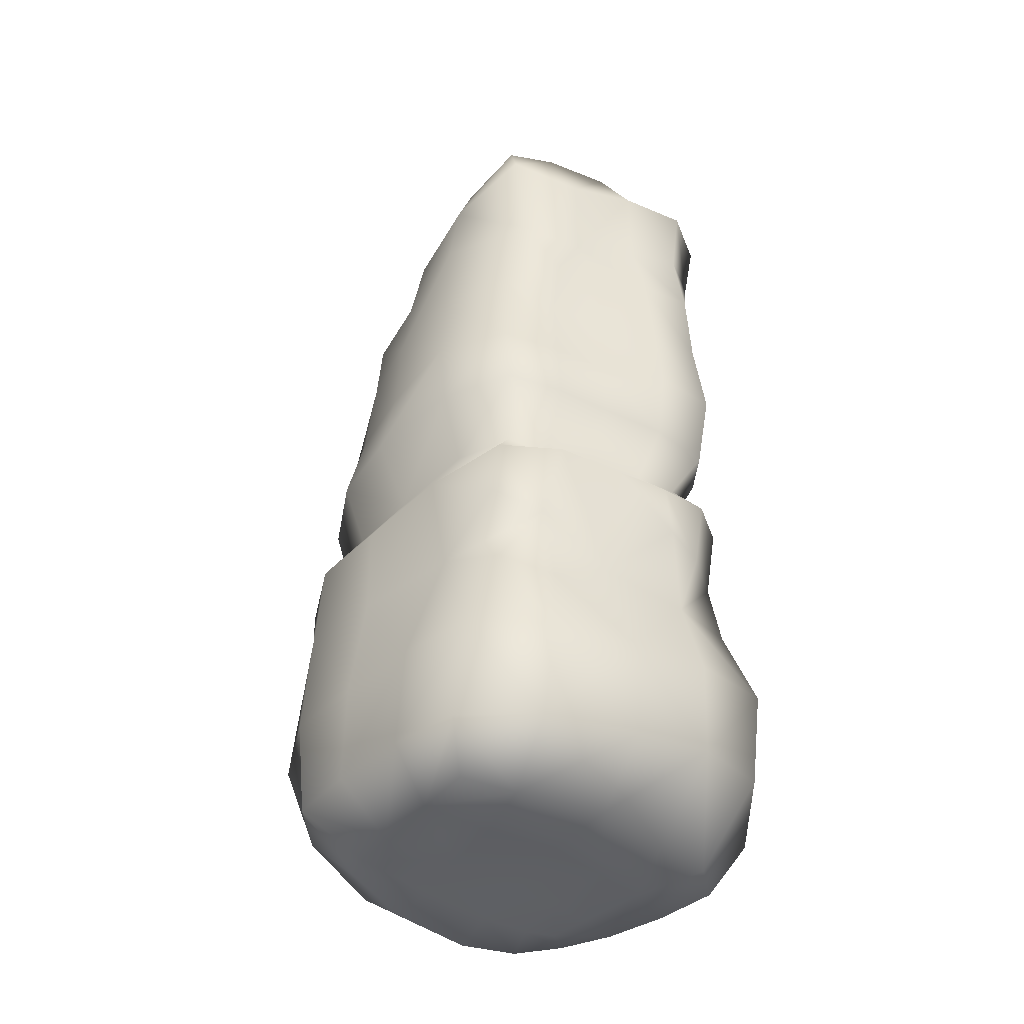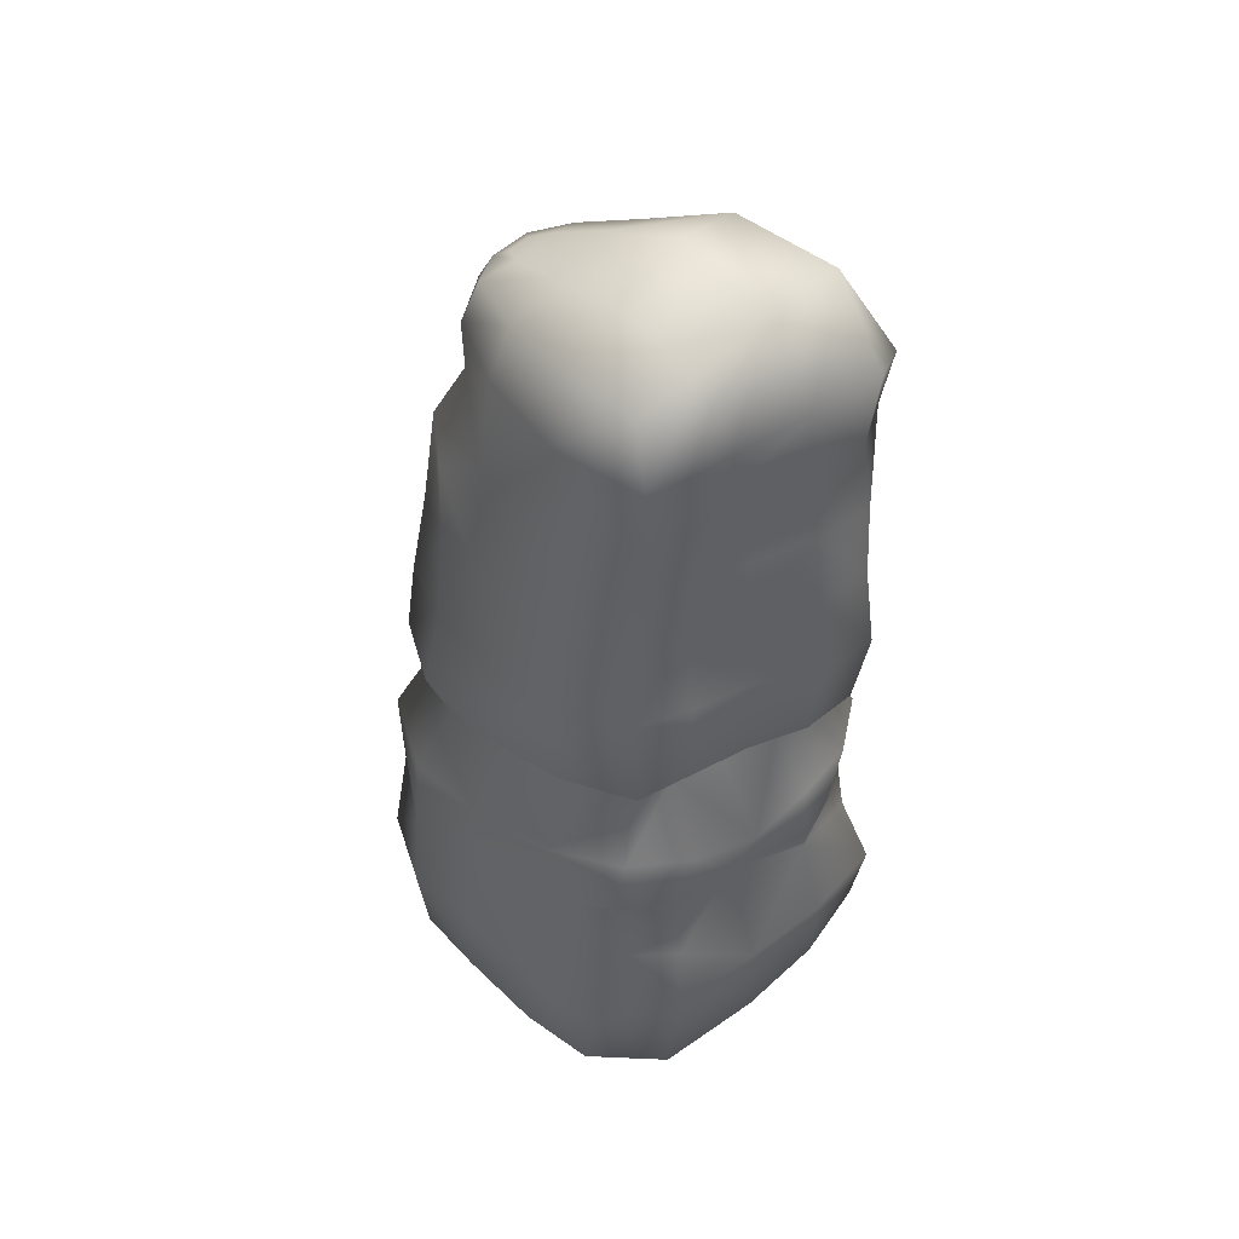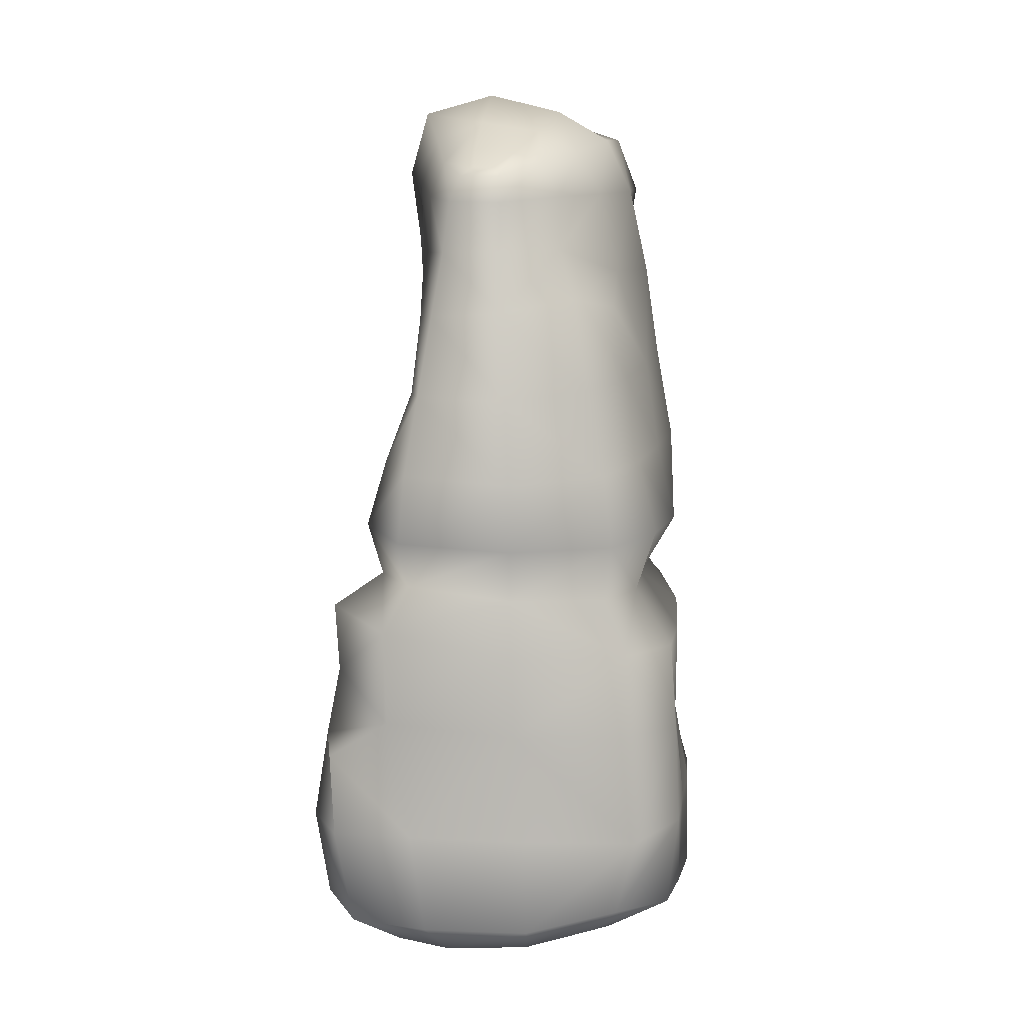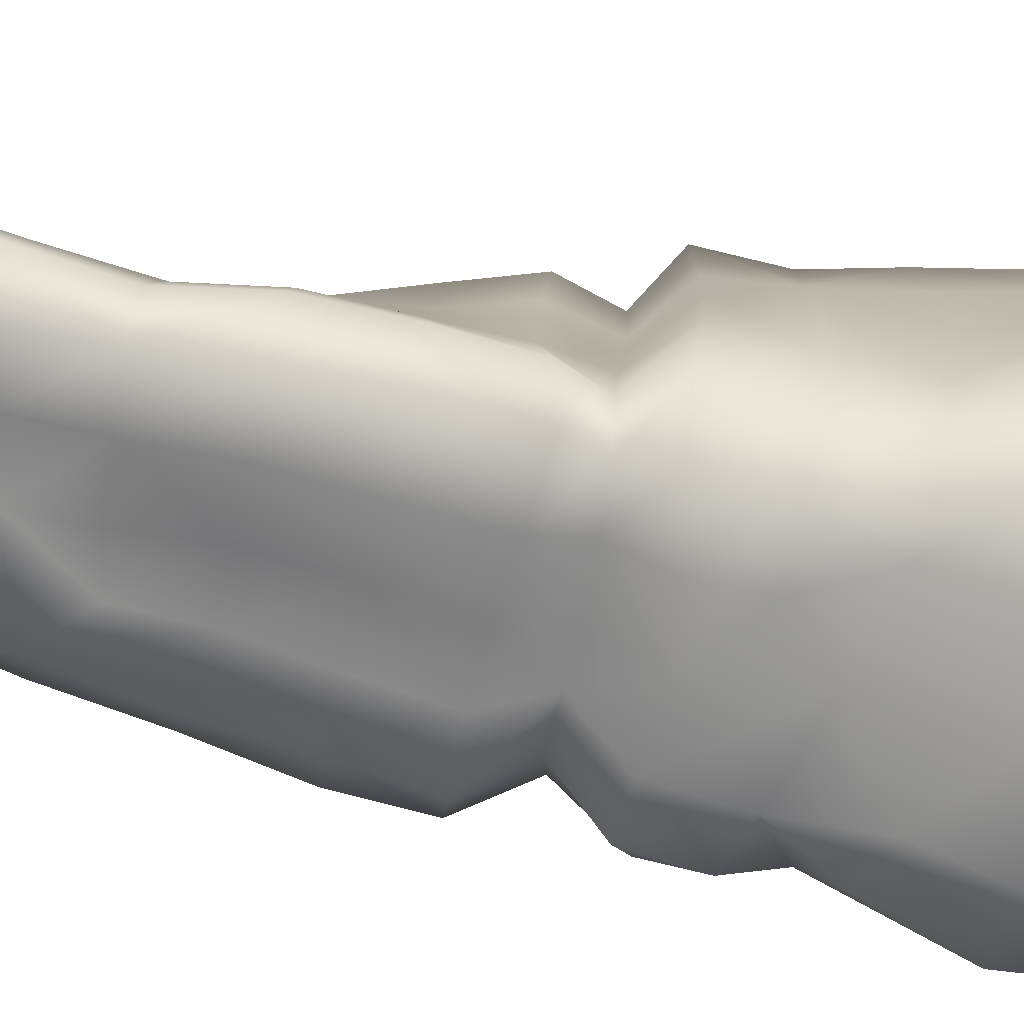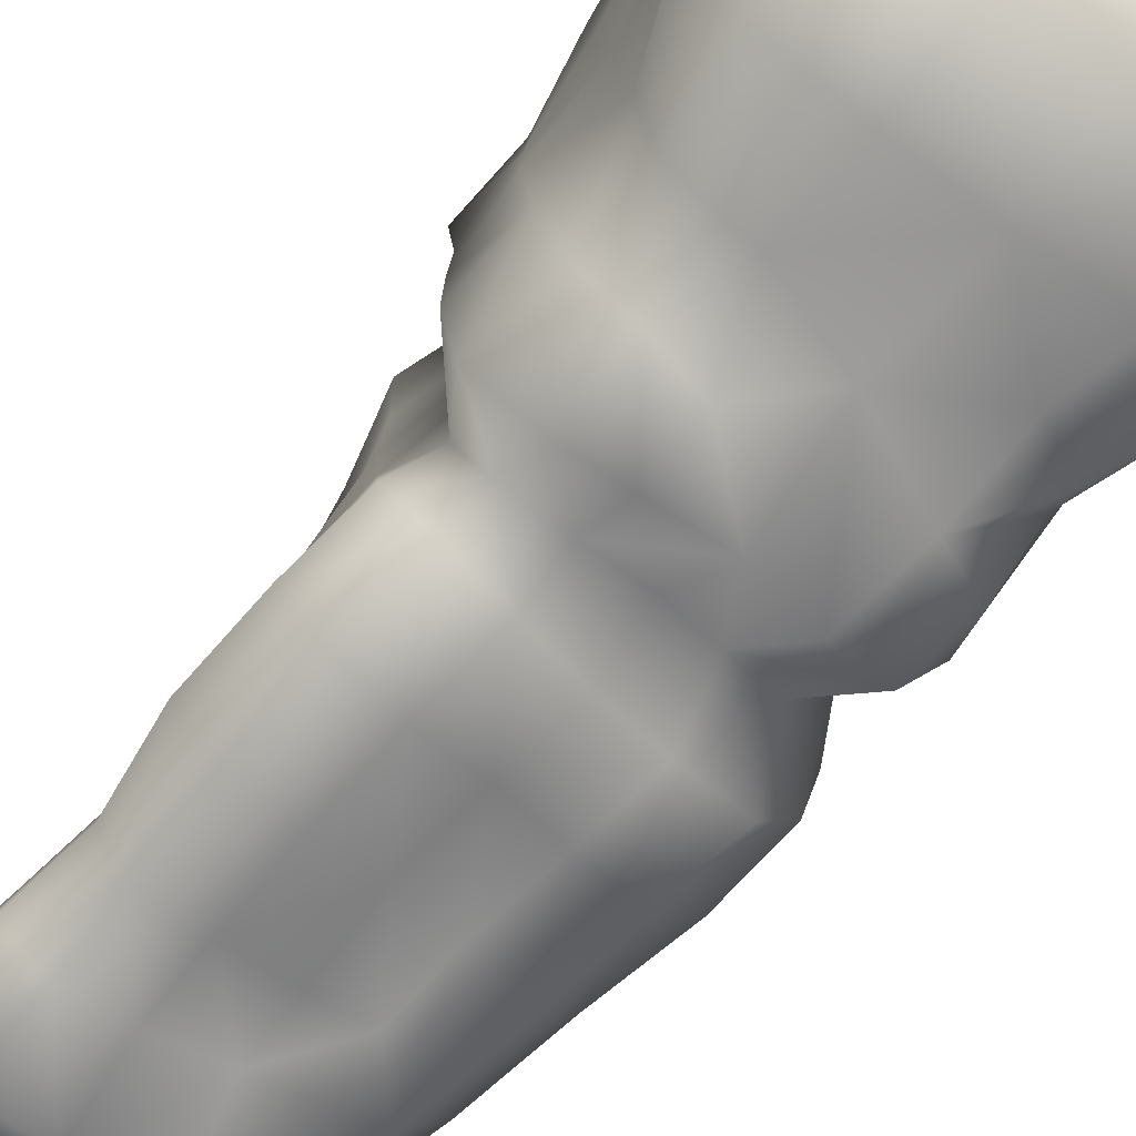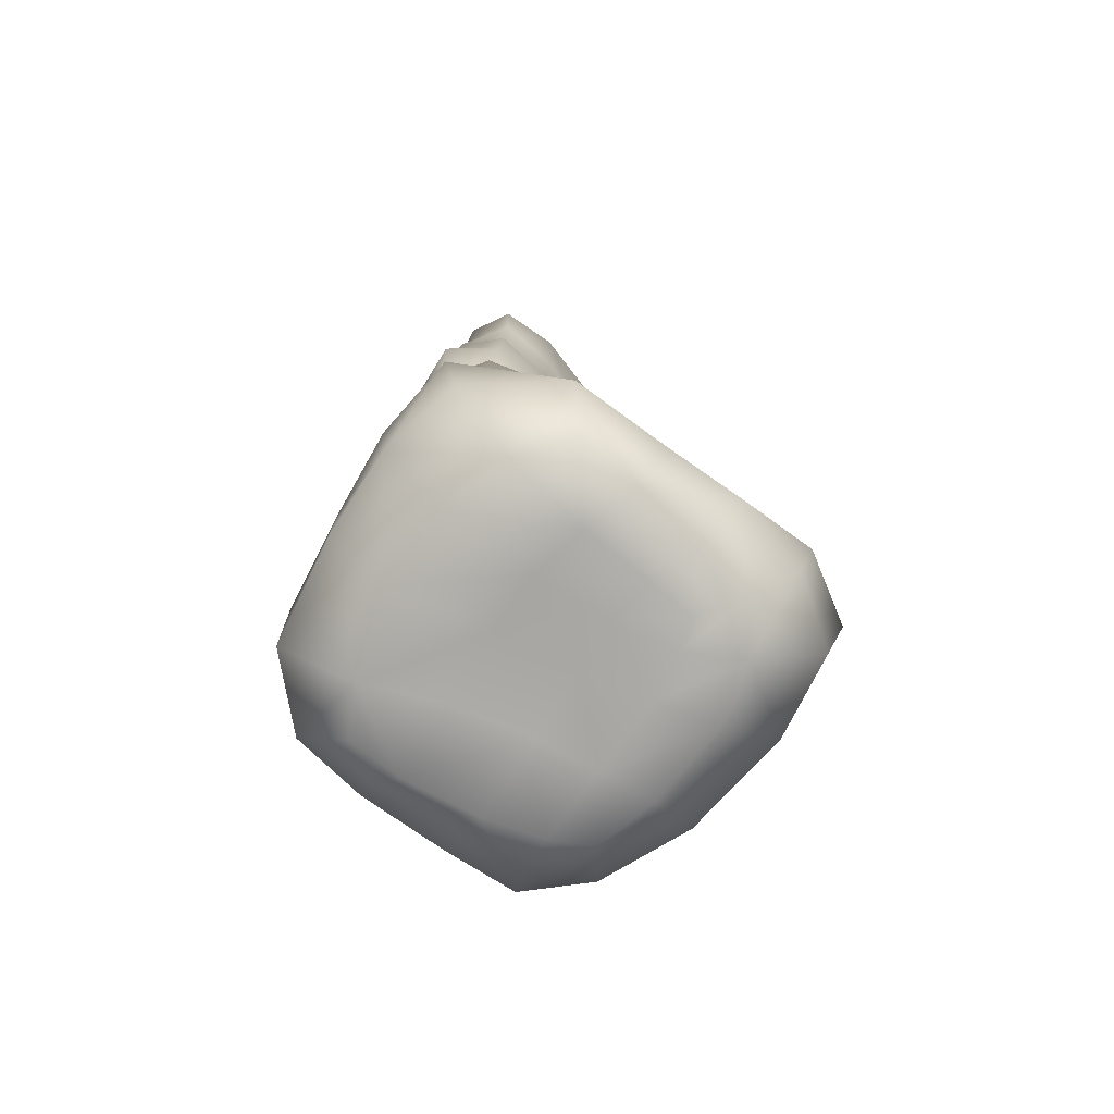
<metadata>
{"format":"obj","ext":"obj","renderer":"f3d","projection":"perspective","resolution":1024,"background":"white","views":[{"elev":-38.3,"azim":140.9,"up":"+Y"},{"elev":50.2,"azim":136.2,"up":"+Y"},{"elev":6.7,"azim":11.5,"up":"+Y"},{"elev":-77.3,"azim":-100.6,"up":"+Z"},{"elev":-77.2,"azim":-39.6,"up":"+Z"},{"elev":-77.8,"azim":-125.1,"up":"+Y"}]}
</metadata>
<code>
g default
v -0.5793 1.905 -0.7238
v -0.6489 1.322 -0.847
v -0.8472 1.302 -0.08517
v -0.5962 1.866 -0.09878
v -0.832 1.302 0.7933
v -0.6084 1.829 0.6945
v -0.4971 1.065 1.052
v -0.391 1.799 0.9783
v 0.1797 0.9912 0.9506
v 0.1413 1.721 0.8968
v 0.7666 0.986 0.812
v 0.6285 1.716 0.7207
v 0.7334 1.781 0.05961
v 0.9386 1.008 0.0535
v 0.8168 1.068 -0.4377
v 0.6861 1.862 -0.368
v 0.08915 1.868 -0.7502
v 0.1179 1.098 -0.8713
v 0.5529 1.901 -0.6261
v 0.7794 1.341 -0.7794
v 0.5143 0.8473 -0.9369
v -0.6468 0.9712 -0.925
v -0.8595 0.904 -0.08754
v 0.9693 0.5019 -0.3463
v 0.5835 0.4836 -1.002
v 0.1164 0.5369 -1.068
v -0.9599 0.4562 -0.1099
v -0.7284 0.5678 -1.062
v -0.9124 0.934 0.7685
v -0.9917 0.4674 0.7583
v -0.361 0.4617 1.106
v 0.2347 0.4355 0.9935
v 0.8257 0.431 0.8751
v 0.9927 0.4946 0.09922
v -0.6124 2.855 -0.1317
v -0.7235 2.886 -0.815
v -0.4636 2.809 0.6057
v -0.3266 2.811 1.011
v 0.1349 2.79 0.9844
v 0.5351 2.836 0.7473
v 0.7638 2.967 0.1074
v 0.7723 3.007 -0.3227
v 0.6071 3 -0.6794
v 0.03546 2.911 -0.8255
v -0.5692 3.254 -0.1321
v -0.6597 3.292 -0.7803
v 0.05455 3.293 -0.826
v 0.5055 3.49 -0.7157
v 0.7093 3.496 -0.2668
v 0.6144 3.474 0.2484
v 0.454 3.32 0.7368
v 0.09687 3.25 0.9198
v -0.2743 3.227 0.9162
v -0.4149 3.215 0.5916
v -0.5954 2.481 -0.1288
v -0.7078 2.469 -0.8201
v 0.06575 2.509 -0.8745
v 0.6421 2.562 -0.7105
v 0.8462 2.545 -0.3924
v 0.8244 2.497 0.05435
v 0.6246 2.384 0.7703
v 0.1634 2.352 1.037
v -0.3832 2.4 1.084
v -0.5989 2.44 0.6446
v -0.7121 1.709 -0.8594
v -0.8222 1.652 -0.09264
v -0.845 1.661 0.8294
v -0.4745 1.581 1.199
v 0.181 1.439 1.03
v 0.7594 1.435 0.8368
v 0.9447 1.467 0.04403
v 0.886 1.558 -0.4027
v 0.74 1.662 -0.779
v 0.1547 1.603 -1.056
v -0.6564 2.148 -0.1097
v -0.6661 2.094 -0.7761
v 0.1141 2.144 -0.9264
v 0.685 2.163 -0.8022
v 0.8557 2.153 -0.4513
v 0.9174 2.095 0.04235
v 0.6746 2.01 0.7883
v 0.162 1.998 1.003
v -0.4195 2.041 1.081
v -0.6935 2.094 0.689
v 0.08312 3.613 -0.6987
v -0.71 3.672 -0.7998
v -0.5208 3.658 -0.1354
v -0.3585 3.573 0.5807
v -0.2286 3.568 0.8401
v 0.06888 3.57 0.8162
v 0.3579 3.585 0.6107
v 0.6204 3.929 -0.2227
v 0.523 3.894 0.2536
v 0.5837 3.971 -0.728
v -0.7486 3.975 -0.8324
v 0.1718 3.987 -0.7934
v -0.6141 4.042 -0.1017
v -0.3532 3.87 0.5992
v -0.1957 3.835 0.8216
v 0.07808 3.827 0.8241
v 0.3543 3.862 0.6263
v -0.1801 4.043 -0.8884
v -0.2253 3.656 -0.8329
v -0.2392 3.299 -0.926
v -0.247 2.903 -0.9719
v -0.2296 2.492 -1.032
v -0.1942 2.098 -1.014
v -0.1837 1.876 -0.8371
v -0.167 1.648 -1.058
v -0.1707 1.35 -1.087
v 0.2455 -0.08073 0.9468
v 0.7089 0.01032 0.773
v -0.3002 -0.07232 1.022
v -0.9395 -0.0002 0.6696
v -1.04 0.00976 -0.1204
v -0.4804 3.951 0.2897
v -0.4753 3.604 0.2504
v -0.4944 3.227 0.2301
v -0.546 2.828 0.23
v -0.5761 2.458 0.2406
v -0.6613 2.122 0.2735
v -0.5839 1.837 0.3061
v -0.817 1.644 0.3395
v -0.8417 1.31 0.3555
v -0.9015 0.9164 0.3554
v -0.9911 0.4601 0.3406
v -1.043 0.001926 0.303
v -0.7321 0.1174 -0.9839
v 0.1018 0.03886 -1.059
v 0.6205 -0.01699 -0.9763
v 0.9769 0.00763 -0.3044
v 0.9779 0.01454 0.1392
v 0.08294 -0.246 -0.7711
v 0.4992 -0.2272 -0.6236
v 0.7399 -0.2156 -0.232
v 0.6906 -0.2172 0.14
v 0.5308 -0.1547 0.6373
v 0.1962 -0.2453 0.705
v -0.2408 -0.2718 0.7348
v -0.7199 -0.2303 0.497
v -0.8228 -0.2362 0.2217
v -0.8635 -0.2519 -0.1313
v -0.6607 -0.2639 -0.6586
v -0.009289 -0.2063 -0.2858
v -0.07617 -0.2278 0.1154
v -0.5682 -0.2612 0.1316
v -0.5916 -0.2536 -0.2233
v 0.3511 -0.2076 -0.2307
v 0.2756 -0.1917 0.134
v 0.2911 3.264 -0.7653
v 0.3137 2.94 -0.7355
v 0.3584 2.539 -0.8103
v 0.3911 2.166 -0.8752
v 0.3334 1.884 -0.6817
v 0.4691 1.649 -0.97
v 0.5334 1.265 -0.8861
v 0.7502 0.9348 -0.8007
v 0.9229 0.4888 -0.7636
v 0.9199 0.003905 -0.6775
v 0.7411 -0.1767 -0.502
v -0.8927 -0.2414 -0.4609
v -1.046 0.02523 -0.5852
v -0.9533 0.506 -0.589
v -0.7729 0.919 -0.52
v -0.7891 1.309 -0.4956
v -0.8081 1.677 -0.488
v -0.5994 1.89 -0.4347
v -0.6453 2.145 -0.448
v -0.6619 2.486 -0.4699
v -0.6799 2.873 -0.4711
v -0.6252 3.273 -0.4702
v -0.6801 3.678 -0.4791
v -0.7437 4.068 -0.5202
v 0.6331 3.28 0.4958
v 0.6988 2.895 0.4444
v 0.7674 2.443 0.4237
v 0.8657 2.054 0.4372
v 0.756 1.734 0.408
v 0.9571 1.439 0.451
v 0.9889 0.9909 0.4631
v 1.013 0.4685 0.4951
v 0.9545 0.00481 0.5039
v 0.6219 -0.1829 0.4356
v 0.2259 -0.233 0.4348
v -0.1548 -0.255 0.4375
v -0.5521 -0.2608 0.3587
v -0.139 4.288 0.274
v -0.1691 4.474 -0.1294
v 0.1744 4.237 0.2531
v 0.2138 4.378 -0.1587
v 0.09881 4.101 0.5467
v -0.116 4.12 0.5513
v 0.02018 4.019 0.6864
v -0.09225 4.024 0.6884
v 0.2151 4.34 -0.627
v -0.1785 4.426 -0.6431
v 0.4953 4.247 -0.5783
v 0.4909 4.216 -0.1784
v 0.3936 4.117 0.2558
v 0.2614 4.049 0.6027
v 0.05234 3.967 0.7546
v -0.1486 3.971 0.7607
v -0.2787 4.053 0.5952
v -0.3821 4.191 0.3019
v -0.5362 4.374 -0.08747
v -0.5972 4.37 -0.6093
v -0.5307 4.056 -0.9451
v -0.4964 3.674 -0.9195
v -0.5122 3.305 -0.9738
v -0.5283 2.898 -0.9903
v -0.5434 2.467 -1.052
v -0.4976 2.062 -1.005
v -0.4187 1.889 -0.8574
v -0.4612 1.686 -1.029
v -0.4094 1.321 -1.012
v -0.3102 0.9844 -0.9732
v -0.3079 0.5598 -1.108
v -0.326 0.09995 -1.073
v -0.3118 -0.256 -0.7577
v -0.3137 -0.241 -0.2842
v -0.3386 -0.253 0.1018
v -0.3984 -0.27 0.4018
v -0.5348 -0.2561 0.665
v -0.7169 -0.06003 0.966
v -0.786 0.4506 1.08
v -0.8124 0.8746 1.067
g RockMedium
f 1 65 166 167
f 6 122 123 67
f 6 67 68 8
f 68 69 10 8
f 10 69 70 12
f 178 179 71 13
f 13 71 72 16
f 154 155 74 17
f 213 214 65 1
f 72 73 19 16
f 156 157 21 18
f 164 165 2 22
f 25 21 157 158
f 21 25 26 18
f 28 163 164 22
f 216 217 28 22
f 2 215 216 22
f 124 125 29 5
f 29 125 126 30
f 9 7 31 32
f 225 226 29 30
f 29 226 7 5
f 9 32 33 11
f 180 181 34 14
f 14 34 24 15
f 1 167 168 76
f 84 121 122 6
f 8 83 84 6
f 82 83 8 10
f 81 82 10 12
f 13 80 177 178
f 79 80 13 16
f 78 79 16 19
f 77 153 154 17
f 76 212 213 1
f 36 170 171 46
f 209 210 36 46
f 43 48 49 42
f 150 151 44 47
f 41 42 49 50
f 41 50 174 175
f 40 51 52 39
f 39 52 53 38
f 38 53 54 37
f 37 54 118 119
f 56 169 170 36
f 210 211 56 36
f 151 152 57 44
f 42 59 58 43
f 41 60 59 42
f 175 176 60 41
f 39 62 61 40
f 38 63 62 39
f 64 63 38 37
f 119 120 64 37
f 165 166 65 2
f 67 123 124 5
f 68 67 5 7
f 7 9 69 68
f 70 69 9 11
f 14 71 179 180
f 72 71 14 15
f 20 73 72 15
f 18 74 155 156
f 2 65 214 215
f 76 168 169 56
f 56 211 212 76
f 57 152 153 77
f 58 59 79 78
f 59 60 80 79
f 176 177 80 60
f 61 62 82 81
f 62 63 83 82
f 84 83 63 64
f 64 120 121 84
f 86 208 209 46
f 46 171 172 86
f 117 118 54 88
f 88 54 53 89
f 52 90 89 53
f 52 51 91 90
f 50 49 92 93
f 92 49 48 94
f 207 208 86 95
f 48 85 96 94
f 85 48 150 47
f 86 172 173 95
f 116 117 88 98
f 89 99 98 88
f 90 100 99 89
f 90 91 101 100
f 93 101 91 50
f 50 91 51 174
f 85 103 102 96
f 104 103 85 47
f 44 105 104 47
f 44 57 106 105
f 107 106 57 77
f 108 107 77 17
f 74 109 108 17
f 110 109 74 18
f 33 32 111 112
f 113 111 32 31
f 114 224 225 30
f 30 126 127 114
f 87 117 116 97
f 45 118 117 87
f 119 118 45 35
f 35 55 120 119
f 121 120 55 75
f 122 121 75 4
f 123 122 4 66
f 124 123 66 3
f 23 125 124 3
f 126 125 23 27
f 127 126 27 115
f 162 163 28 128
f 28 217 218 128
f 130 129 26 25
f 158 159 130 25
f 24 34 132 131
f 181 182 132 34
f 134 133 129 130
f 159 160 134 130
f 136 135 131 132
f 138 137 112 111
f 182 183 136 132
f 111 113 139 138
f 223 224 114 140
f 140 114 127 141
f 142 141 127 115
f 143 161 162 128
f 218 219 143 128
f 220 221 146 147
f 144 148 149 145
f 147 146 141 142
f 219 220 147 143
f 221 222 186 146
f 149 148 135 136
f 184 185 145 149
f 134 148 144 133
f 48 43 151 150
f 43 58 152 151
f 153 152 58 78
f 154 153 78 19
f 73 155 154 19
f 156 155 73 20
f 15 157 156 20
f 158 157 15 24
f 131 159 158 24
f 135 160 159 131
f 183 184 149 136
f 134 160 135 148
f 162 161 142 115
f 27 163 162 115
f 164 163 27 23
f 3 165 164 23
f 66 166 165 3
f 167 166 66 4
f 168 167 4 75
f 169 168 75 55
f 170 169 55 35
f 171 170 35 45
f 172 171 45 87
f 173 172 87 97
f 161 143 147 142
f 175 174 51 40
f 61 176 175 40
f 81 177 176 61
f 178 177 81 12
f 70 179 178 12
f 180 179 70 11
f 33 181 180 11
f 112 182 181 33
f 137 183 182 112
f 137 138 184 183
f 139 185 184 138
f 140 186 222 223
f 186 140 141 146
f 97 116 204 205
f 187 189 190 188
f 198 199 93 92
f 192 191 189 187
f 203 204 116 98
f 101 93 199 200
f 100 201 202 99
f 194 193 191 192
f 99 202 203 98
f 200 201 100 101
f 92 94 197 198
f 188 190 195 196
f 205 206 173 97
f 96 102 196 195
f 206 207 95 173
f 94 96 195 197
f 198 197 195 190
f 190 189 199 198
f 200 199 189 191
f 191 193 201 200
f 202 201 193 194
f 203 202 194 192
f 187 204 203 192
f 205 204 187 188
f 196 206 205 188
f 102 207 206 196
f 102 103 208 207
f 209 208 103 104
f 104 105 210 209
f 105 106 211 210
f 212 211 106 107
f 213 212 107 108
f 108 109 214 213
f 215 214 109 110
f 216 215 110 18
f 26 217 216 18
f 218 217 26 129
f 133 219 218 129
f 133 144 220 219
f 145 221 220 144
f 185 222 221 145
f 223 222 185 139
f 113 224 223 139
f 225 224 113 31
f 31 7 226 225

</code>
